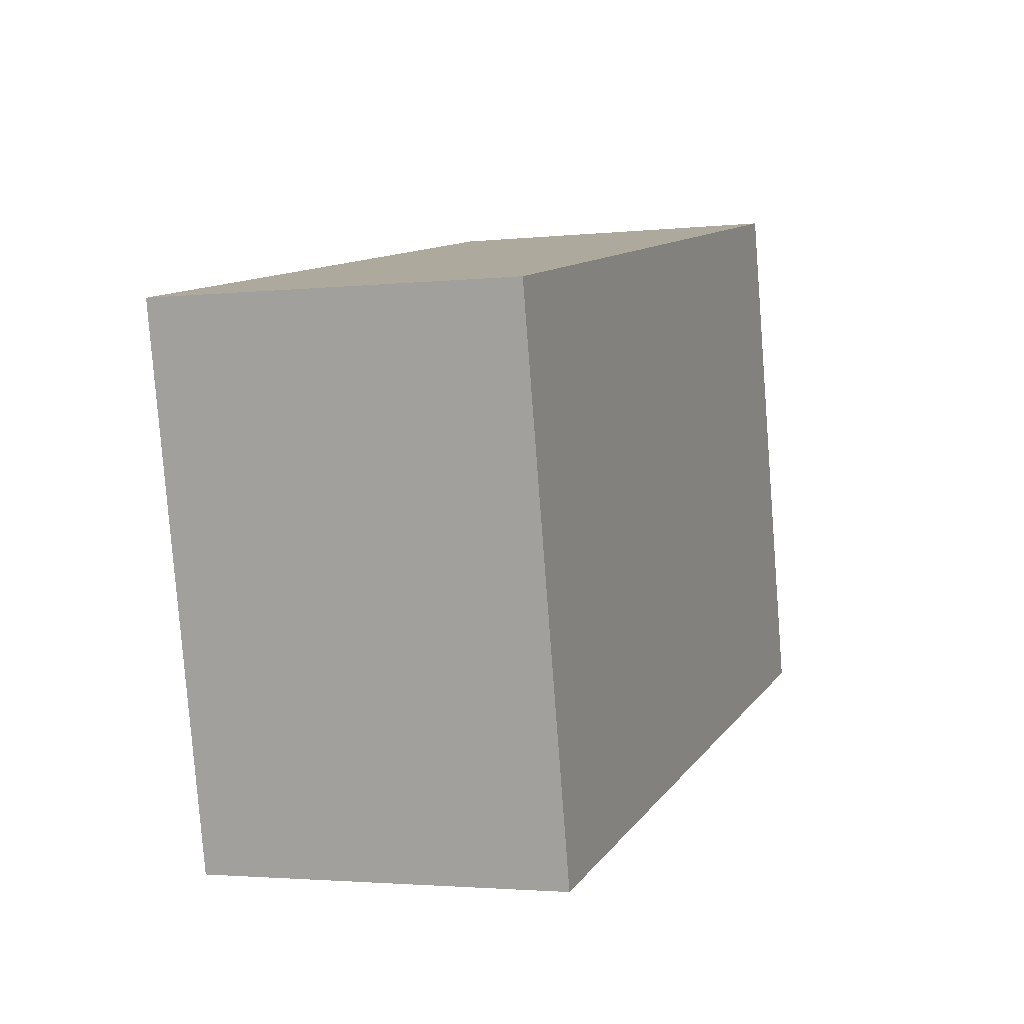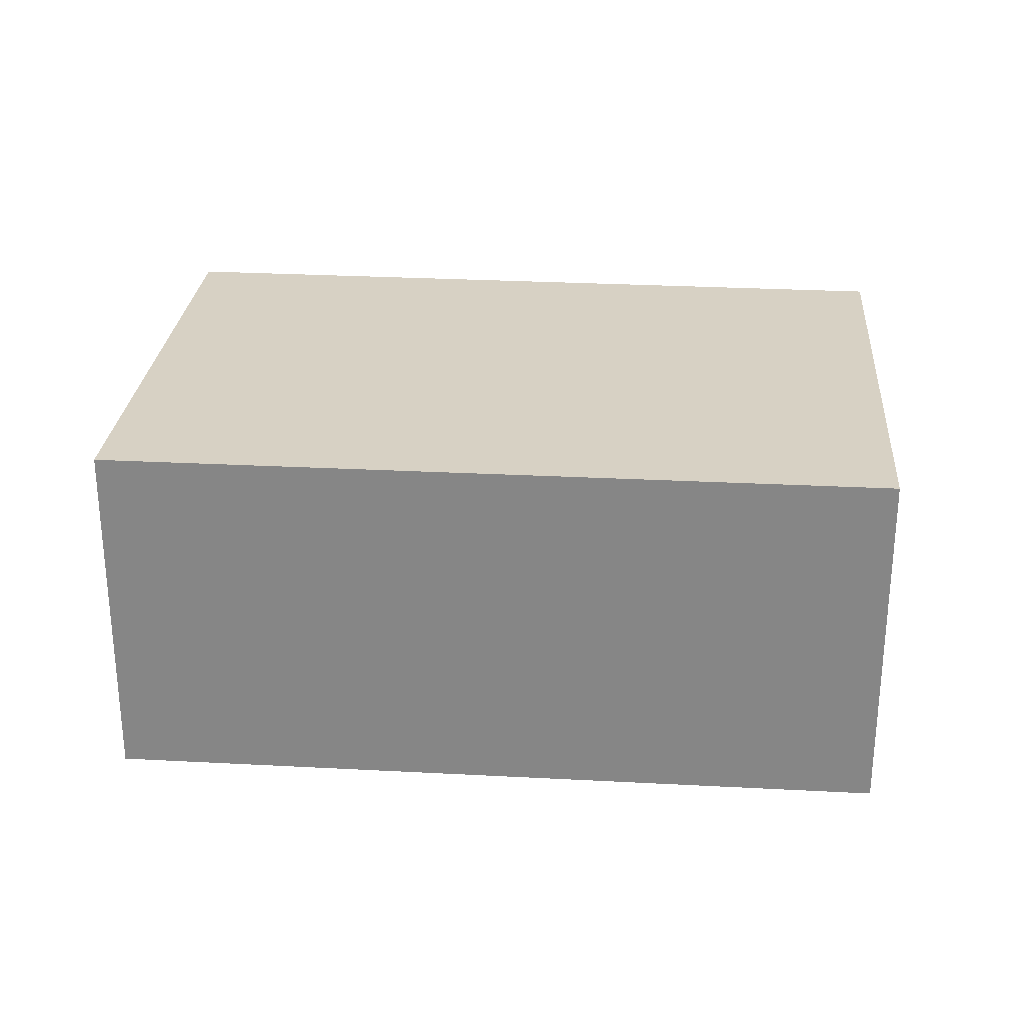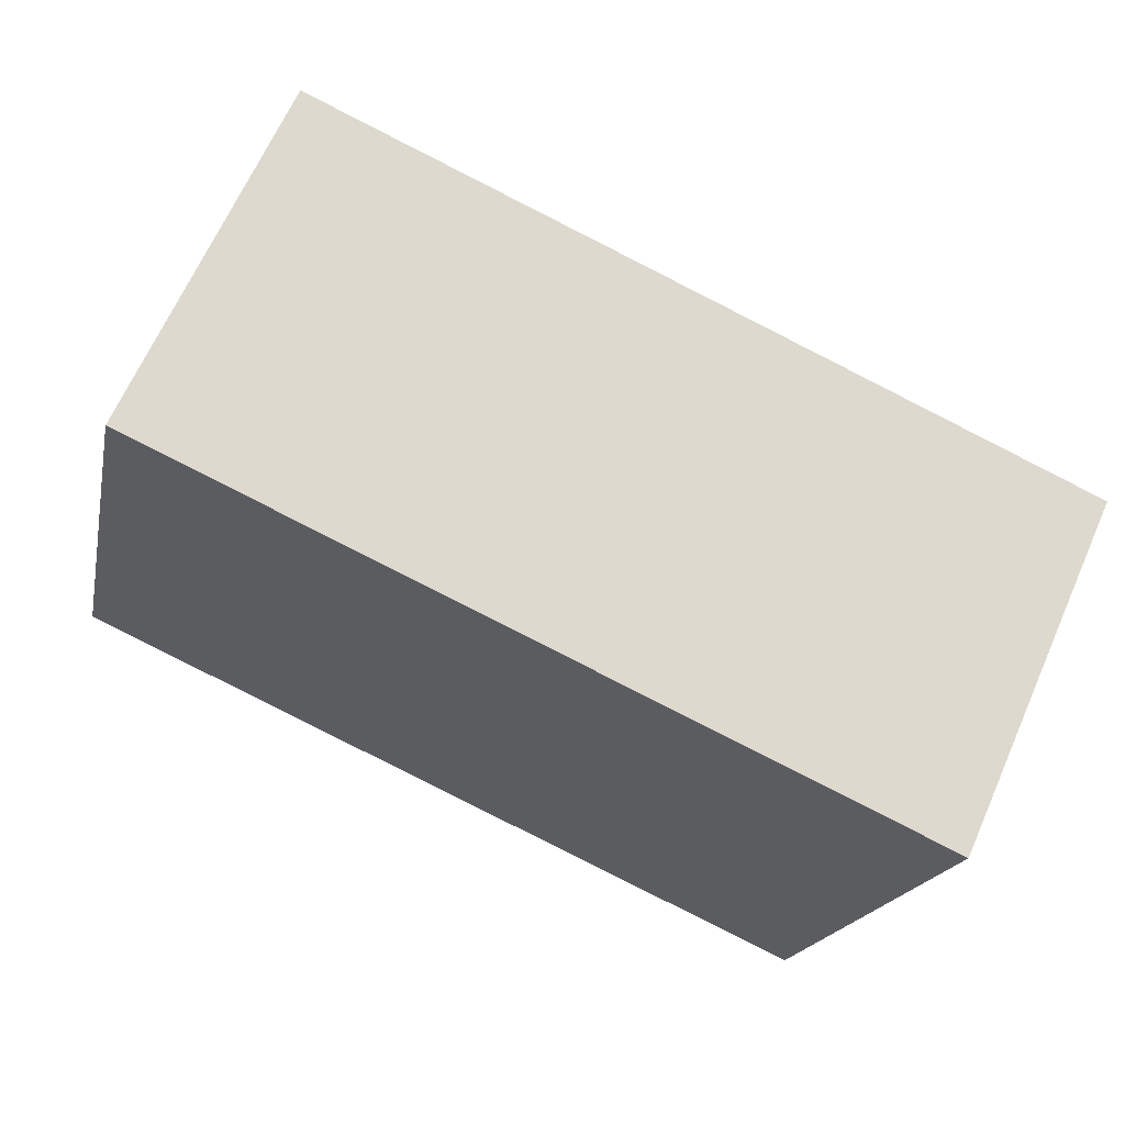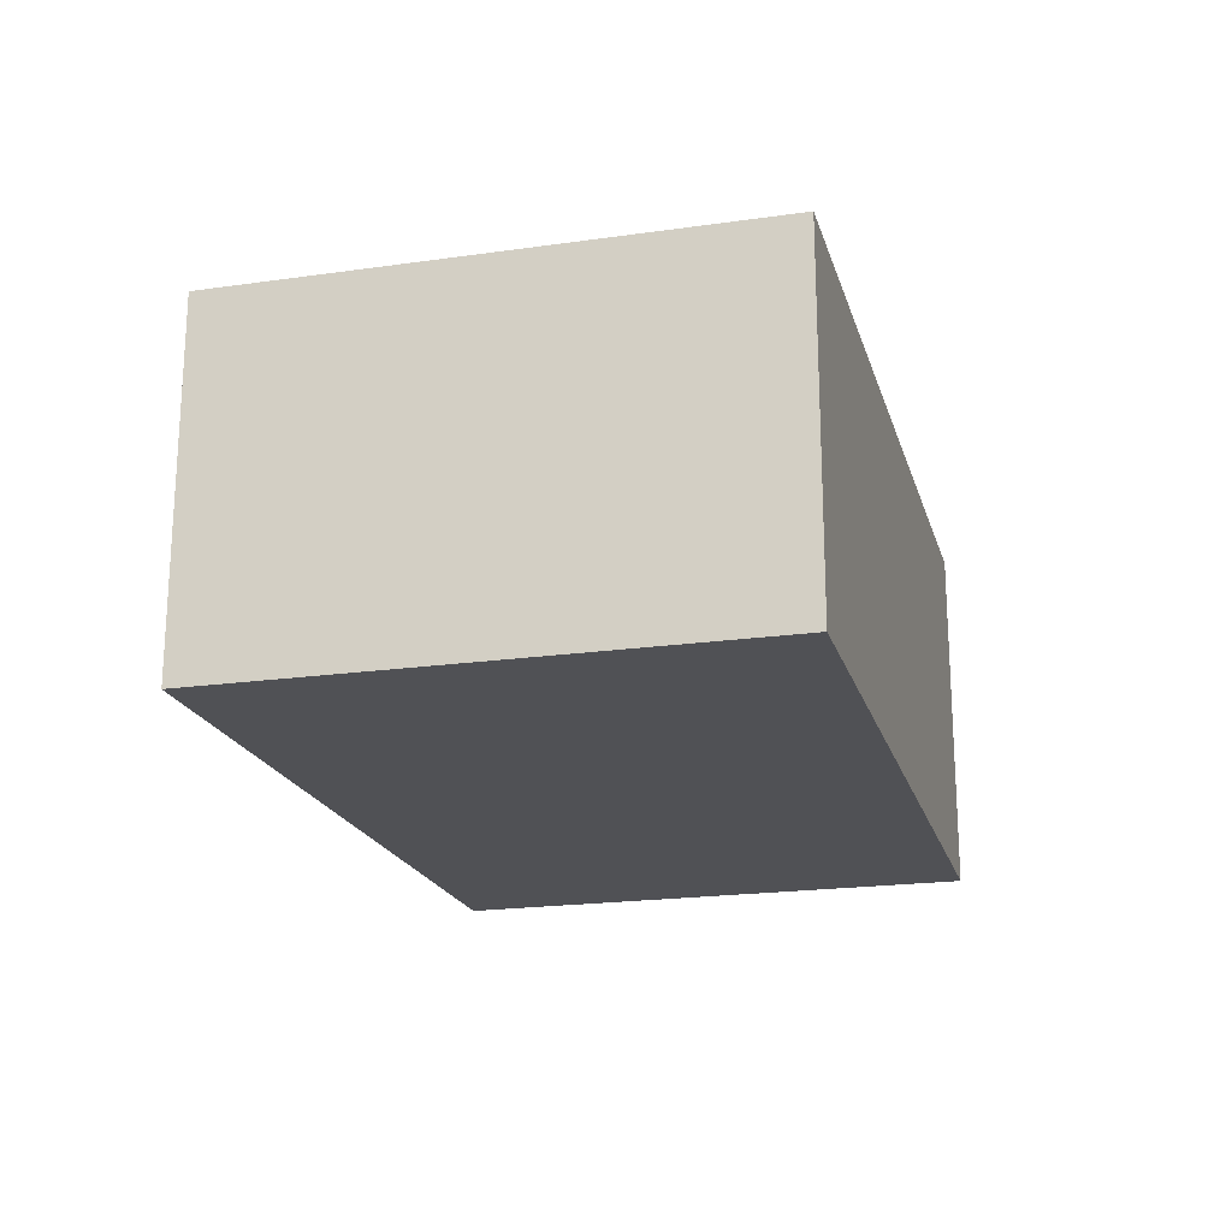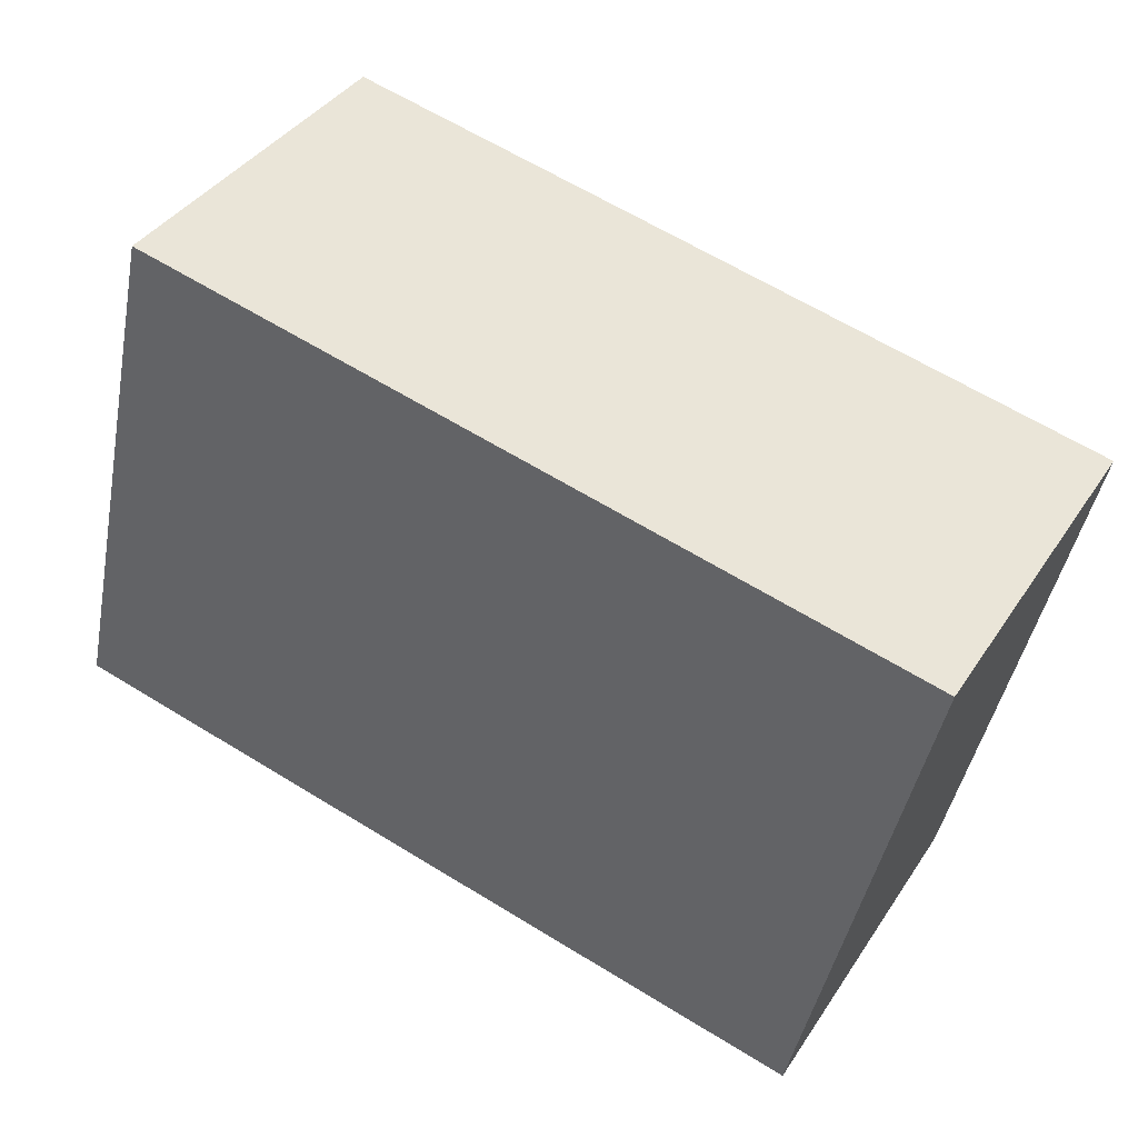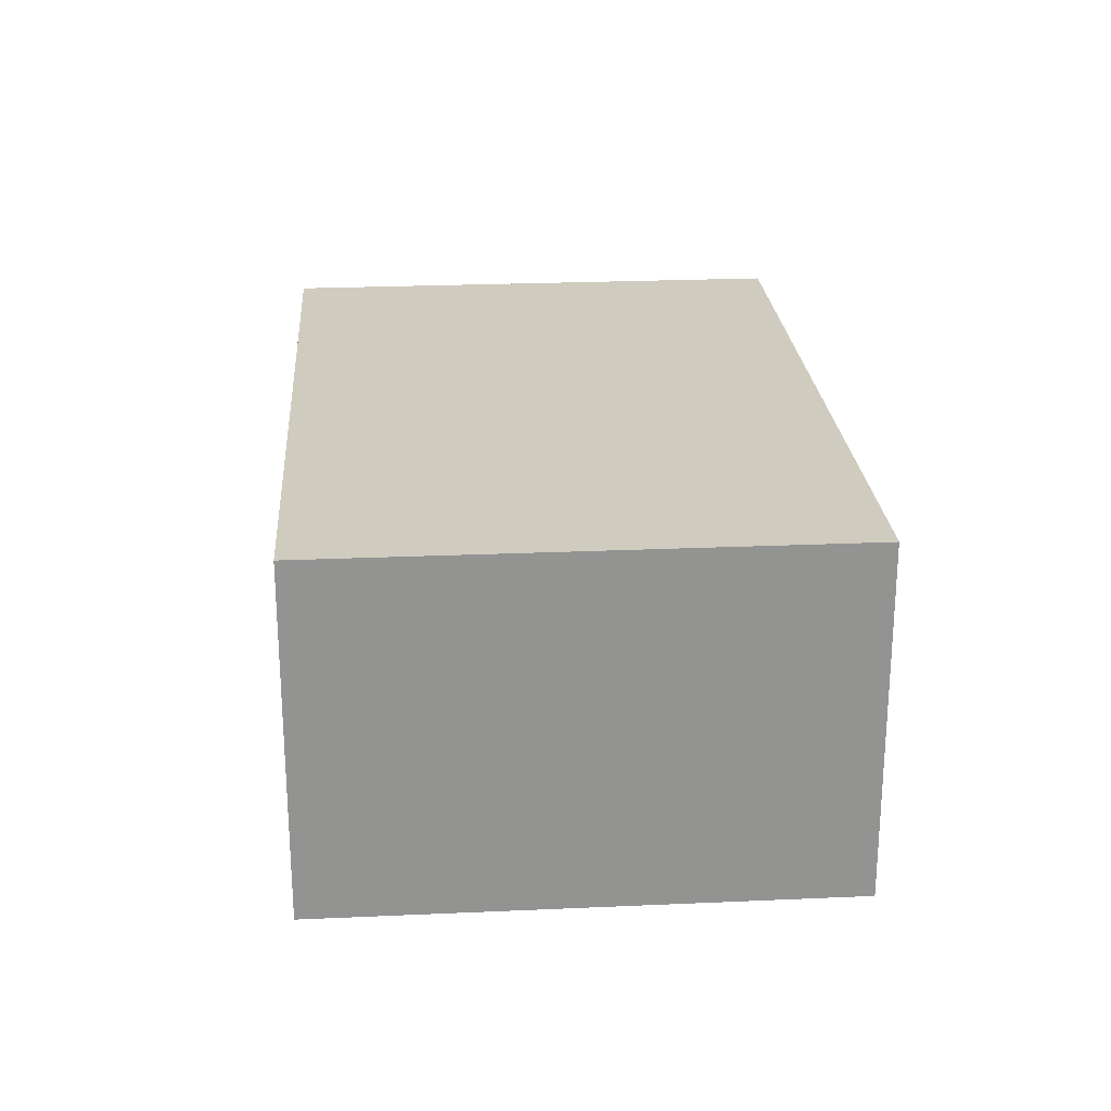
<metadata>
{"format":"obj","ext":"obj","renderer":"f3d","projection":"perspective","resolution":1024,"background":"white","views":[{"elev":-2.5,"azim":110.7,"up":"+Z"},{"elev":27.1,"azim":17.2,"up":"+Y"},{"elev":66.3,"azim":23.9,"up":"+Z"},{"elev":-20.2,"azim":-62.7,"up":"+Y"},{"elev":38.7,"azim":29.8,"up":"+Z"},{"elev":23.7,"azim":98.3,"up":"+Y"}]}
</metadata>
<code>
v  0 8.107 4.964e-16
v  20.31 8.107 8.028
v  17.67 8.107 -3.828
v  12.8 8.107 9.695
v  2.694 8.107 11.94
v  20.31 -4.916e-16 8.028
v  17.67 2.344e-16 -3.828
v  0 0 0
v  2.694 -7.311e-16 11.94
v  12.8 -5.936e-16 9.695
g defaultobject
f 1 2 3
f 2 1 4
f 4 1 5
f 6 3 2
f 3 6 7
f 7 1 3
f 1 7 8
f 8 5 1
f 5 8 9
f 4 6 2
f 6 4 10
f 10 4 5
f 10 5 9
f 10 7 6
f 7 10 8
f 8 10 9

</code>
